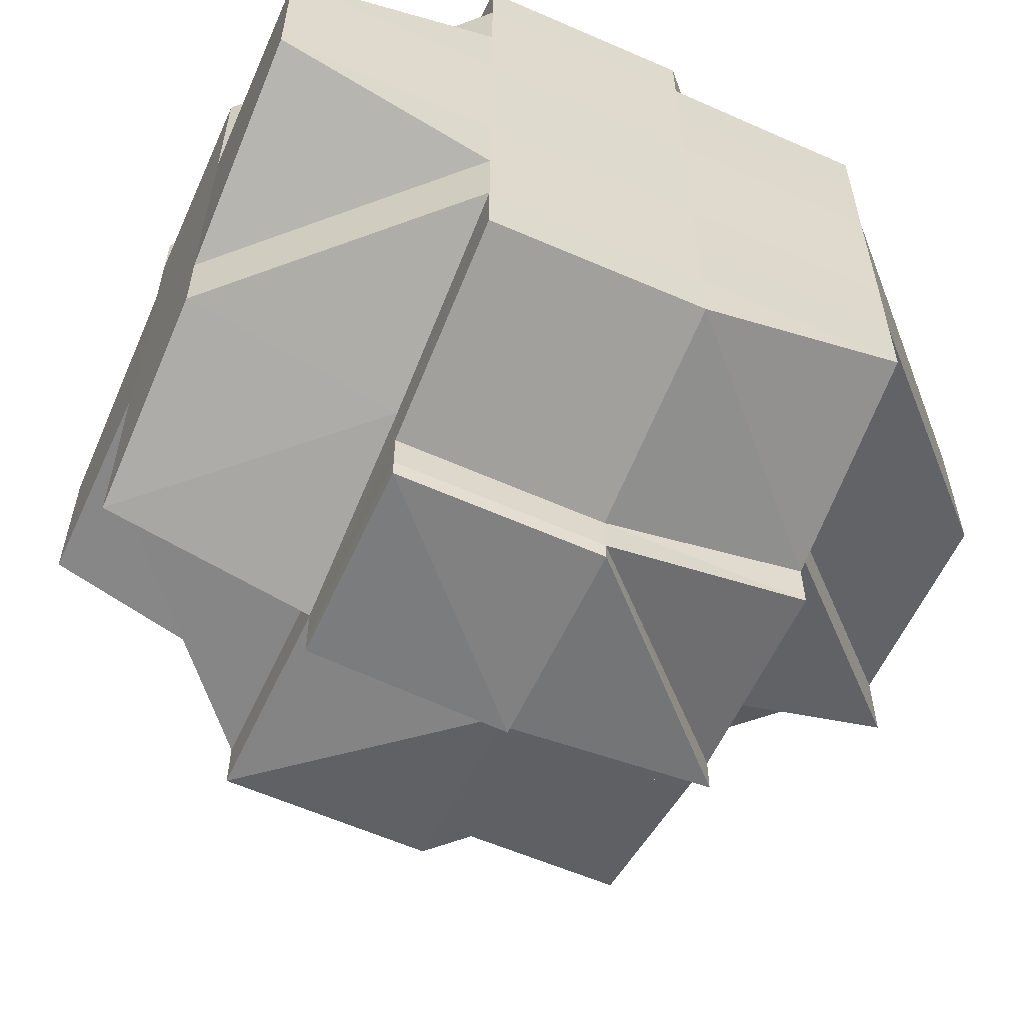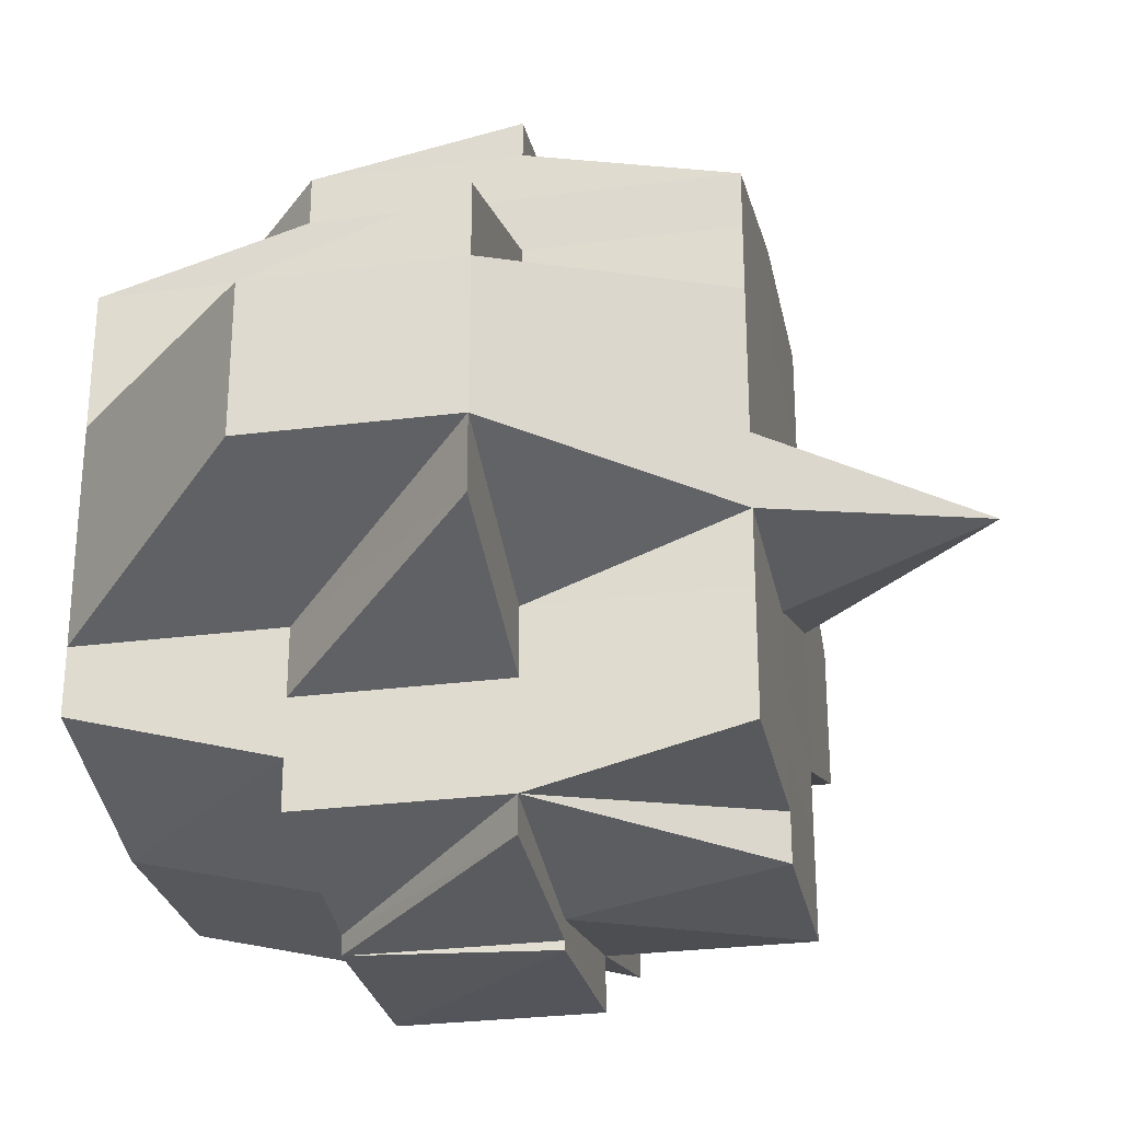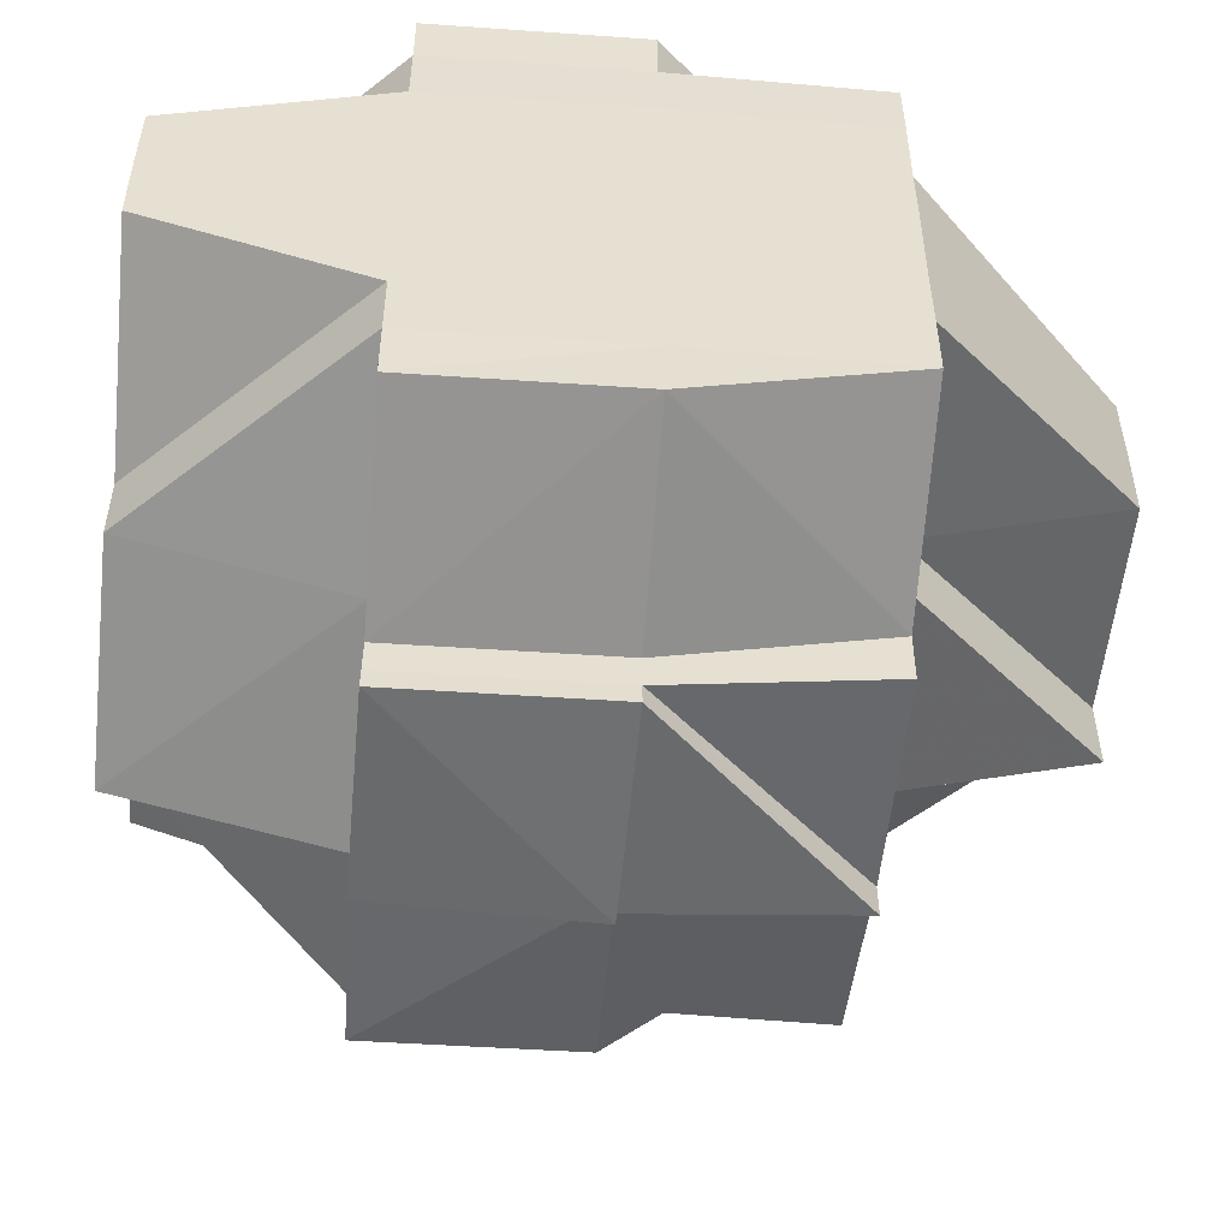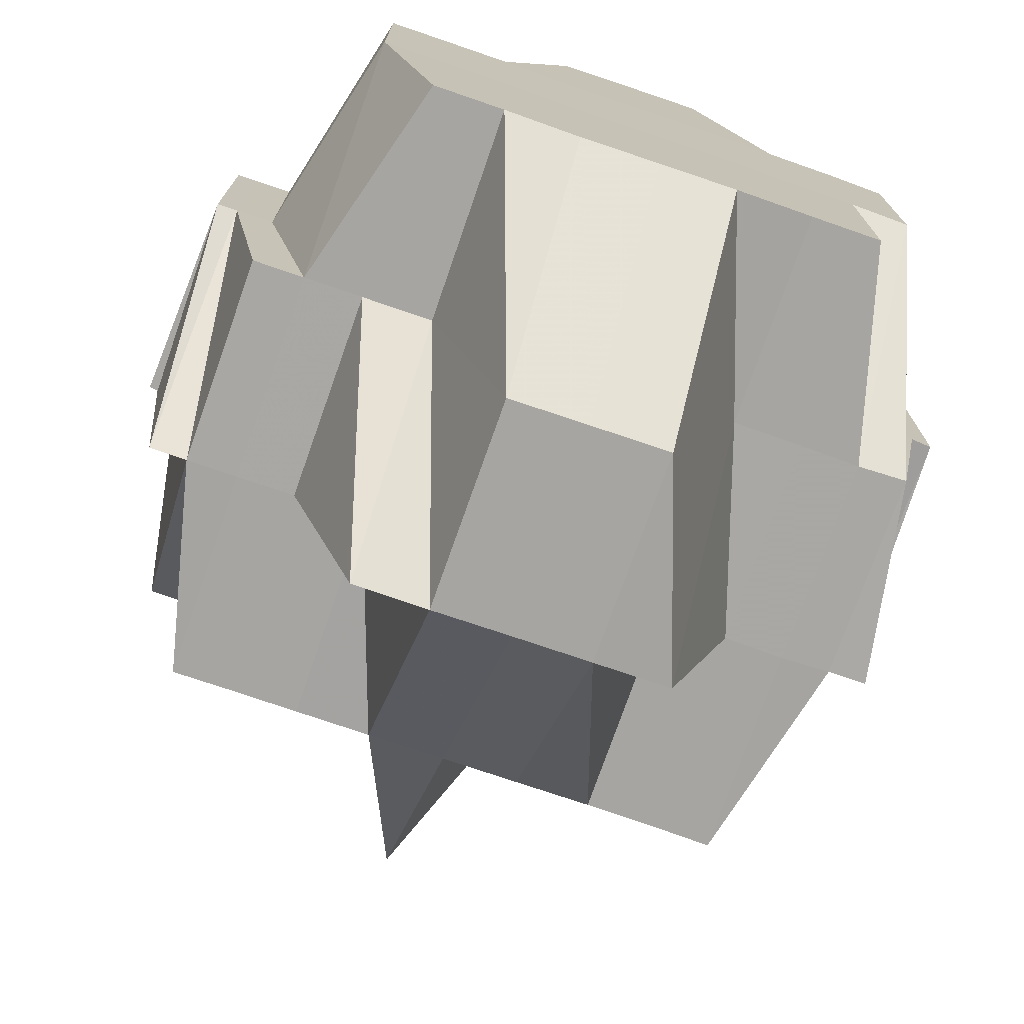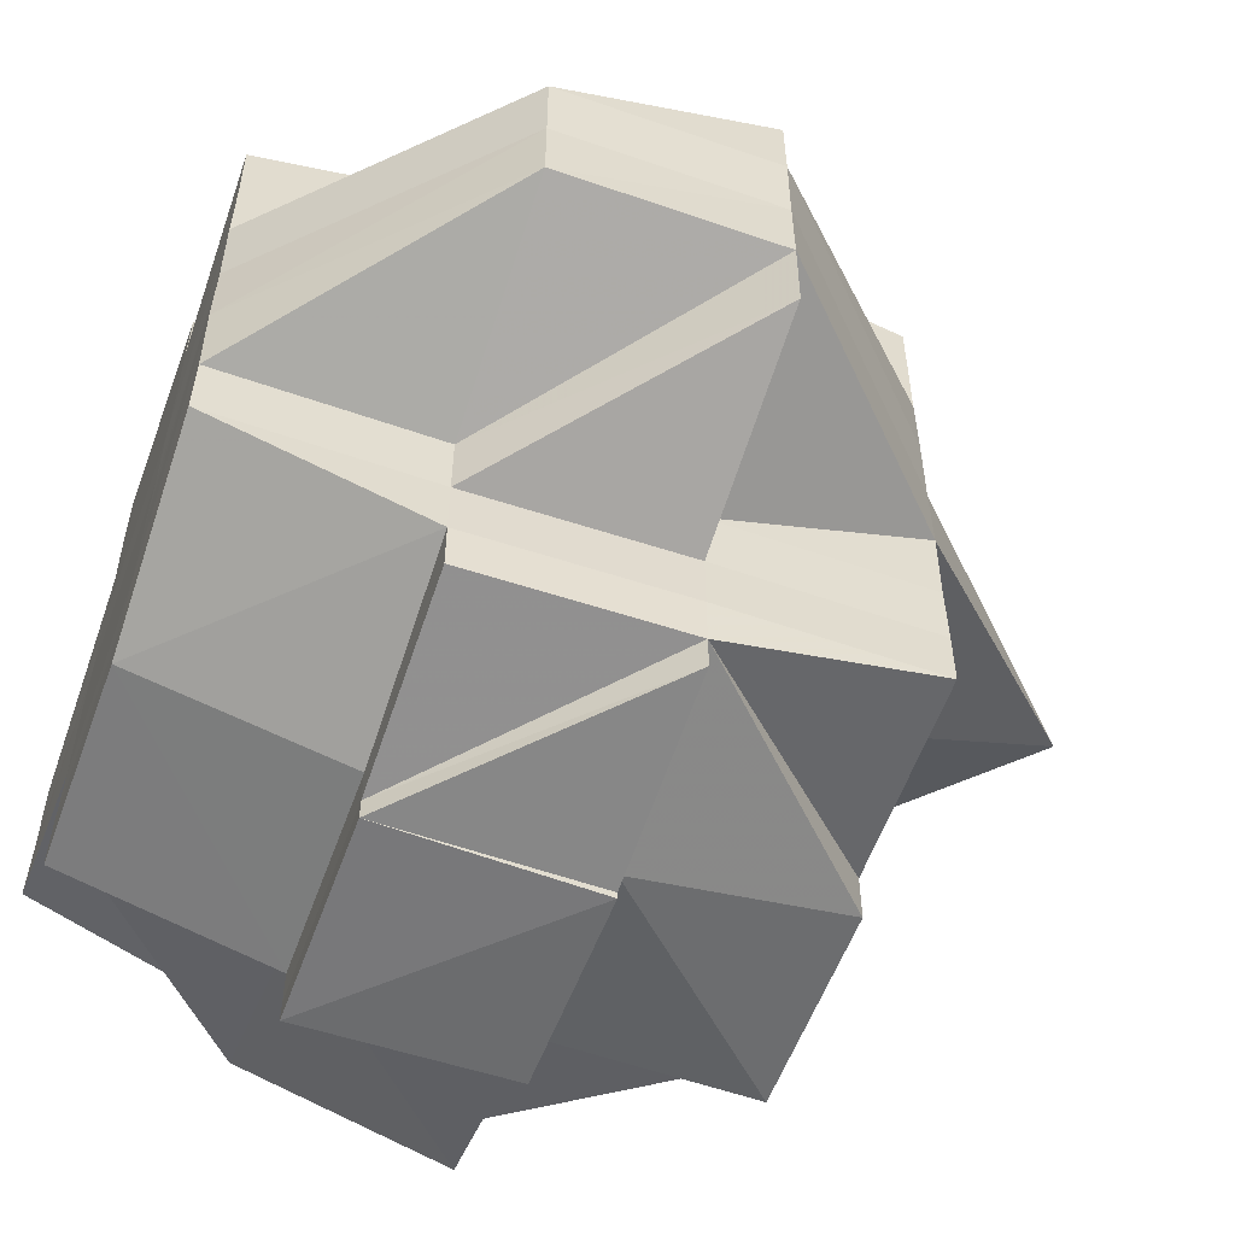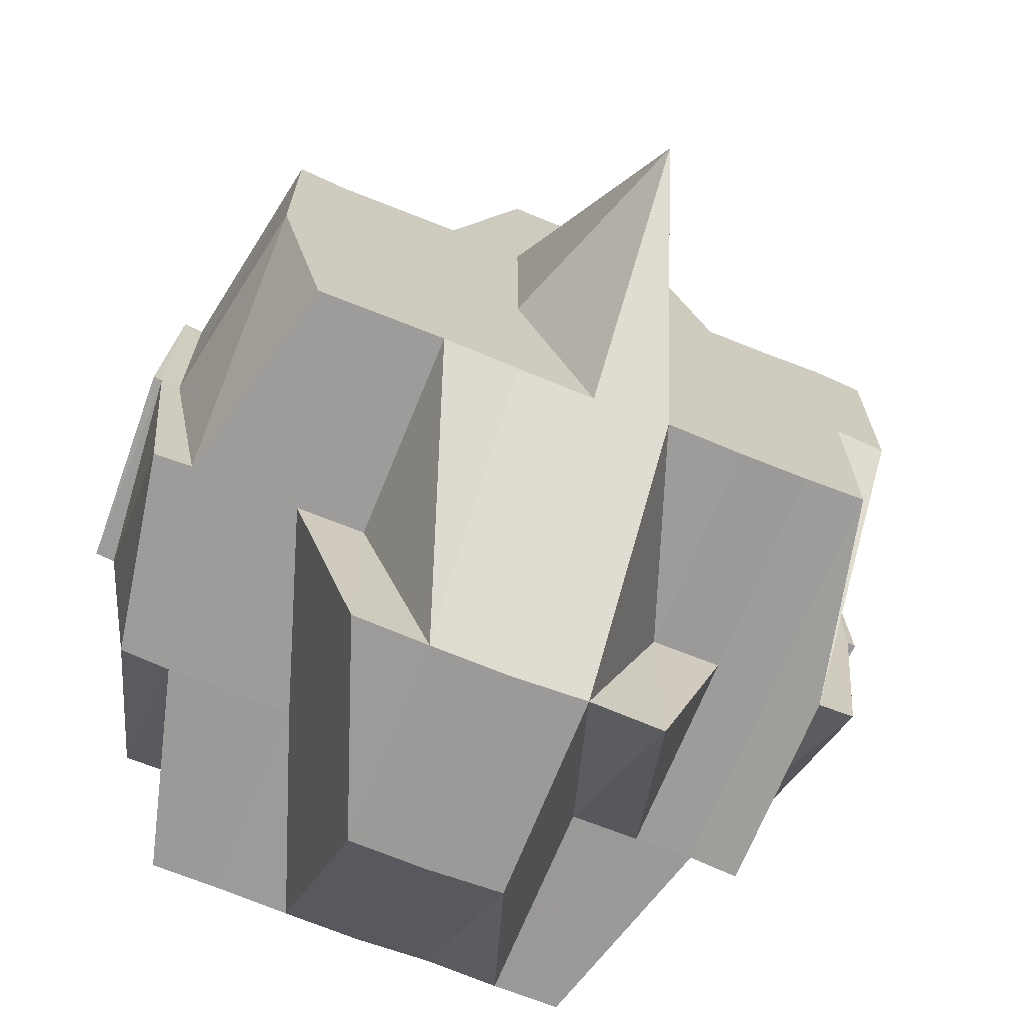
<metadata>
{"format":"obj","ext":"obj","renderer":"f3d","projection":"perspective","resolution":1024,"background":"white","views":[{"elev":-58.5,"azim":-114.4,"up":"+Z"},{"elev":-27.6,"azim":11.3,"up":"+Z"},{"elev":-53.0,"azim":-95.0,"up":"+Z"},{"elev":-74.3,"azim":-109.1,"up":"+Y"},{"elev":-56.5,"azim":-19.7,"up":"+Z"},{"elev":-69.6,"azim":67.8,"up":"+Y"}]}
</metadata>
<code>
o 1963
v 2244 1883 23.22
v 2244 1883 23.22
v 2244 1883 23.22
v 2244 1883 23.22
v 2244 1883 23.22
v 2244 1883 23.22
v 2244 1883 23.22
v 2244 1883 23.22
v 2244 1883 23.22
v 2244 1883 23.22
v 2244 1883 23.22
v 2244 1883 23.22
v 2244 1883 23.22
v 2244 1883 23.22
v 2244 1883 23.22
v 2244 1883 23.22
v 2244 1883 23.22
v 2244 1883 23.22
v 2244 1883 23.22
v 2244 1883 23.22
v 2244 1883 23.22
v 2244 1883 23.22
v 2244 1883 23.22
v 2244 1883 23.22
v 2244 1883 23.22
v 2244 1883 23.22
v 2244 1883 23.22
v 2244 1883 23.22
v 2244 1883 23.22
v 2244 1883 23.22
v 2244 1883 23.22
v 2244 1883 23.22
v 2244 1883 23.22
v 2244 1883 23.22
v 2244 1883 23.22
v 2244 1883 23.22
v 2244 1883 23.22
v 2244 1883 23.22
v 2244 1883 23.22
v 2244 1883 23.22
v 2244 1883 23.22
v 2244 1883 23.23
v 2244 1883 23.23
v 2244 1883 23.23
v 2244 1883 23.23
v 2244 1883 23.22
v 2244 1883 23.22
v 2244 1883 23.22
v 2244 1883 23.22
v 2244 1883 23.22
v 2244 1883 23.23
v 2244 1883 23.23
v 2244 1883 23.23
v 2244 1883 23.23
v 2244 1883 23.23
v 2244 1883 23.23
v 2244 1883 23.23
v 2244 1883 23.24
v 2244 1883 23.23
v 2244 1883 23.23
v 2244 1883 23.24
v 2244 1883 23.24
v 2244 1883 23.24
v 2244 1883 23.24
v 2244 1883 23.24
v 2244 1883 23.24
v 2244 1883 23.24
v 2244 1883 23.24
v 2244 1883 23.24
v 2244 1883 23.23
v 2244 1883 23.23
v 2244 1883 23.23
v 2244 1883 23.23
v 2244 1883 23.23
v 2244 1883 23.23
v 2244 1883 23.23
v 2244 1883 23.22
v 2244 1883 23.22
v 2244 1883 23.22
v 2244 1883 23.22
v 2244 1883 23.22
v 2244 1883 23.22
v 2244 1883 23.22
v 2244 1883 23.22
v 2244 1883 23.22
v 2244 1883 23.22
v 2244 1883 23.22
v 2244 1883 23.22
v 2244 1883 23.22
v 2244 1883 23.22
v 2244 1883 23.23
v 2244 1883 23.22
v 2244 1883 23.23
v 2244 1883 23.23
v 2244 1883 23.23
v 2244 1883 23.22
v 2244 1883 23.23
v 2244 1883 23.22
v 2244 1883 23.22
v 2244 1883 23.22
v 2244 1883 23.22
v 2244 1883 23.22
v 2244 1883 23.22
v 2244 1883 23.22
v 2244 1883 23.22
v 2244 1883 23.22
v 2244 1883 23.22
v 2244 1883 23.22
v 2244 1883 23.22
v 2244 1883 23.22
v 2244 1883 23.22
v 2244 1883 23.22
v 2244 1883 23.22
v 2244 1883 23.22
v 2244 1883 23.22
v 2244 1883 23.22
v 2244 1883 23.22
v 2244 1883 23.22
v 2244 1883 23.22
v 2244 1883 23.22
v 2244 1883 23.23
v 2244 1883 23.22
v 2244 1883 23.22
v 2244 1883 23.22
v 2244 1883 23.22
v 2244 1883 23.22
v 2244 1883 23.22
v 2244 1883 23.22
v 2244 1883 23.22
v 2244 1883 23.22
v 2244 1883 23.22
v 2244 1883 23.22
v 2244 1883 23.22
v 2244 1883 23.22
v 2244 1883 23.23
v 2244 1883 23.23
v 2244 1883 23.23
v 2244 1883 23.23
v 2244 1883 23.23
v 2244 1883 23.23
v 2244 1883 23.24
v 2244 1883 23.23
v 2244 1883 23.24
v 2244 1883 23.23
v 2244 1883 23.23
v 2244 1883 23.23
v 2244 1883 23.23
v 2244 1883 23.24
v 2244 1883 23.24
v 2244 1883 23.23
v 2244 1883 23.24
v 2244 1883 23.23
v 2244 1883 23.24
v 2244 1883 23.24
v 2244 1883 23.24
v 2244 1883 23.24
v 2244 1883 23.24
v 2244 1883 23.24
v 2244 1883 23.24
v 2244 1883 23.24
v 2244 1883 23.24
v 2244 1883 23.25
v 2244 1883 23.25
v 2244 1883 23.25
v 2244 1883 23.25
v 2244 1883 23.25
v 2244 1883 23.25
v 2244 1883 23.25
v 2244 1883 23.25
v 2244 1883 23.25
v 2244 1883 23.25
v 2244 1883 23.25
v 2244 1883 23.25
v 2244 1883 23.25
v 2244 1883 23.25
v 2244 1883 23.25
v 2244 1883 23.25
v 2244 1883 23.25
v 2244 1883 23.25
v 2244 1883 23.25
v 2244 1883 23.25
v 2244 1883 23.25
v 2244 1883 23.25
v 2244 1883 23.25
v 2244 1883 23.25
v 2244 1883 23.25
v 2244 1883 23.25
v 2244 1883 23.25
v 2244 1883 23.25
v 2244 1883 23.25
v 2244 1883 23.25
v 2244 1883 23.25
v 2244 1883 23.25
v 2244 1883 23.25
v 2244 1883 23.25
v 2244 1883 23.25
v 2244 1883 23.25
v 2244 1883 23.25
v 2244 1883 23.25
v 2244 1883 23.25
v 2244 1883 23.25
v 2244 1883 23.25
v 2244 1883 23.25
v 2244 1883 23.25
v 2244 1883 23.25
v 2244 1883 23.25
v 2244 1883 23.25
v 2244 1883 23.25
v 2244 1883 23.25
v 2244 1883 23.25
v 2244 1883 23.25
v 2244 1883 23.25
v 2244 1883 23.25
v 2244 1883 23.25
v 2244 1883 23.25
v 2244 1883 23.25
v 2244 1883 23.25
v 2244 1883 23.25
v 2244 1883 23.25
v 2244 1883 23.24
v 2244 1883 23.24
v 2244 1883 23.24
v 2244 1883 23.25
v 2244 1883 23.25
v 2244 1883 23.24
v 2244 1883 23.25
v 2244 1883 23.25
v 2244 1883 23.24
v 2244 1883 23.24
v 2244 1883 23.25
v 2244 1883 23.25
v 2244 1883 23.25
v 2244 1883 23.25
v 2244 1883 23.25
v 2244 1883 23.25
v 2244 1883 23.25
v 2244 1883 23.25
v 2244 1883 23.25
v 2244 1883 23.25
v 2244 1883 23.25
v 2244 1883 23.25
v 2244 1883 23.25
v 2244 1883 23.24
v 2244 1883 23.25
v 2244 1883 23.24
v 2244 1883 23.24
v 2244 1883 23.24
v 2244 1883 23.24
v 2244 1883 23.24
v 2244 1883 23.24
v 2244 1883 23.24
v 2244 1883 23.24
v 2244 1883 23.24
v 2244 1883 23.24
v 2244 1883 23.24
v 2244 1883 23.24
v 2244 1883 23.24
v 2244 1883 23.25
v 2244 1883 23.25
v 2244 1883 23.25
v 2244 1883 23.25
v 2244 1883 23.24
v 2244 1883 23.24
v 2244 1883 23.25
v 2244 1883 23.24
v 2244 1883 23.24
v 2244 1883 23.24
v 2244 1883 23.24
v 2244 1883 23.24
v 2244 1883 23.24
v 2244 1883 23.24
v 2244 1883 23.24
v 2244 1883 23.24
v 2244 1883 23.23
v 2244 1883 23.22
v 2244 1883 23.22
v 2244 1883 23.22
v 2244 1883 23.22
v 2244 1883 23.22
v 2244 1883 23.22
v 2244 1883 23.22
v 2244 1883 23.22
v 2244 1883 23.23
v 2244 1883 23.23
v 2244 1883 23.22
v 2244 1883 23.24
v 2244 1883 23.24
v 2244 1883 23.24
v 2244 1883 23.24
v 2244 1883 23.25
v 2244 1883 23.25
v 2244 1883 23.24
v 2244 1883 23.25
v 2244 1883 23.25
v 2244 1883 23.25
v 2244 1883 23.25
v 2244 1883 23.25
v 2244 1883 23.25
v 2244 1883 23.25
v 2244 1883 23.25
v 2244 1883 23.25
v 2244 1883 23.25
v 2244 1883 23.25
v 2244 1883 23.25
v 2244 1883 23.25
v 2244 1883 23.25
v 2244 1883 23.25
v 2244 1883 23.25
v 2244 1883 23.25
v 2244 1883 23.25
f 1 2 3
f 2 4 5
f 6 7 8
f 9 10 8
f 9 11 12
f 13 14 6
f 14 15 16
f 16 17 18
f 17 19 7
f 17 20 19
f 21 22 18
f 22 23 24
f 25 26 20
f 27 25 17
f 25 28 17
f 29 27 30
f 31 32 25
f 33 34 29
f 34 35 25
f 36 37 34
f 34 38 35
f 39 38 34
f 38 40 35
f 35 40 41
f 39 42 38
f 38 43 40
f 42 43 38
f 44 42 39
f 43 45 40
f 40 45 46
f 40 47 48
f 49 48 50
f 45 51 47
f 45 52 51
f 43 53 45
f 42 54 43
f 55 53 56
f 57 58 53
f 53 59 45
f 59 60 45
f 53 61 59
f 58 62 61
f 63 61 53
f 61 64 59
f 59 64 60
f 61 65 64
f 66 65 61
f 64 67 60
f 66 68 65
f 65 69 64
f 64 69 67
f 65 68 69
f 60 67 70
f 60 70 71
f 72 73 71
f 71 74 75
f 76 75 77
f 78 72 79
f 80 78 81
f 46 79 81
f 28 81 82
f 83 81 84
f 84 85 86
f 81 87 85
f 81 79 88
f 79 89 88
f 90 91 89
f 89 92 88
f 91 93 94
f 89 94 92
f 95 94 89
f 88 92 96
f 94 97 98
f 88 96 99
f 100 99 101
f 102 103 99
f 99 96 104
f 99 104 105
f 92 106 96
f 96 106 107
f 96 108 109
f 106 110 108
f 105 109 111
f 112 111 113
f 114 105 112
f 105 115 116
f 115 117 118
f 104 119 117
f 120 121 106
f 104 122 123
f 123 124 125
f 122 126 119
f 127 122 128
f 129 130 122
f 131 132 126
f 122 131 133
f 134 131 122
f 134 135 131
f 131 44 39
f 135 44 131
f 136 135 134
f 106 136 134
f 137 136 106
f 135 138 44
f 138 139 44
f 44 139 42
f 140 138 135
f 139 54 42
f 140 141 138
f 142 143 139
f 144 140 135
f 136 144 135
f 54 145 146
f 147 144 136
f 137 147 136
f 144 148 140
f 148 141 140
f 147 149 144
f 149 148 144
f 150 147 137
f 94 150 137
f 70 150 94
f 141 151 152
f 70 153 150
f 150 154 147
f 154 149 147
f 153 154 150
f 67 153 70
f 153 155 154
f 67 156 153
f 156 155 153
f 69 156 67
f 156 157 155
f 155 158 154
f 154 158 149
f 69 159 156
f 159 157 156
f 68 159 69
f 157 160 161
f 162 163 160
f 159 164 157
f 68 165 159
f 165 164 159
f 166 165 68
f 166 167 165
f 168 167 169
f 167 170 171
f 164 172 162
f 173 174 170
f 173 175 174
f 176 177 175
f 178 179 173
f 179 176 180
f 181 180 173
f 182 183 181
f 183 184 185
f 186 178 187
f 188 187 189
f 187 190 191
f 187 192 190
f 193 185 192
f 194 193 195
f 196 197 195
f 197 198 199
f 195 193 200
f 200 193 201
f 200 192 202
f 203 200 204
f 205 202 206
f 205 200 207
f 208 195 209
f 209 210 211
f 209 205 212
f 213 208 209
f 213 209 214
f 215 208 213
f 215 213 216
f 216 213 214
f 217 208 215
f 218 219 216
f 220 218 221
f 216 214 222
f 172 217 215
f 223 217 172
f 223 224 217
f 217 224 208
f 222 214 225
f 214 226 227
f 214 227 228
f 222 228 229
f 230 224 231
f 232 233 230
f 180 233 224
f 224 234 235
f 224 236 234
f 237 238 236
f 239 238 240
f 241 240 242
f 243 244 222
f 245 243 158
f 246 222 158
f 158 222 247
f 158 247 149
f 149 247 148
f 247 248 148
f 148 248 141
f 247 249 248
f 248 250 141
f 248 249 250
f 141 250 251
f 250 252 253
f 250 253 151
f 254 249 255
f 249 256 250
f 257 258 249
f 249 212 256
f 258 259 212
f 260 212 249
f 212 261 256
f 212 205 261
f 256 261 262
f 256 262 263
f 261 264 262
f 261 187 264
f 264 187 166
f 264 166 265
f 262 264 265
f 265 166 68
f 265 68 66
f 266 265 66
f 262 265 266
f 263 262 266
f 266 267 268
f 269 270 263
f 263 266 271
f 271 268 145
f 271 266 63
f 272 263 271
f 143 269 272
f 273 263 272
f 272 271 54
f 54 271 274
f 139 272 54
f 251 272 139
f 275 276 277
f 278 279 280
f 281 282 279
f 283 284 285
f 286 287 288
f 289 290 287
f 164 291 292
f 172 293 291
f 294 172 164
f 295 296 294
f 297 298 172
f 299 297 164
f 300 301 302
f 303 304 305
f 306 307 308
f 308 309 310

</code>
